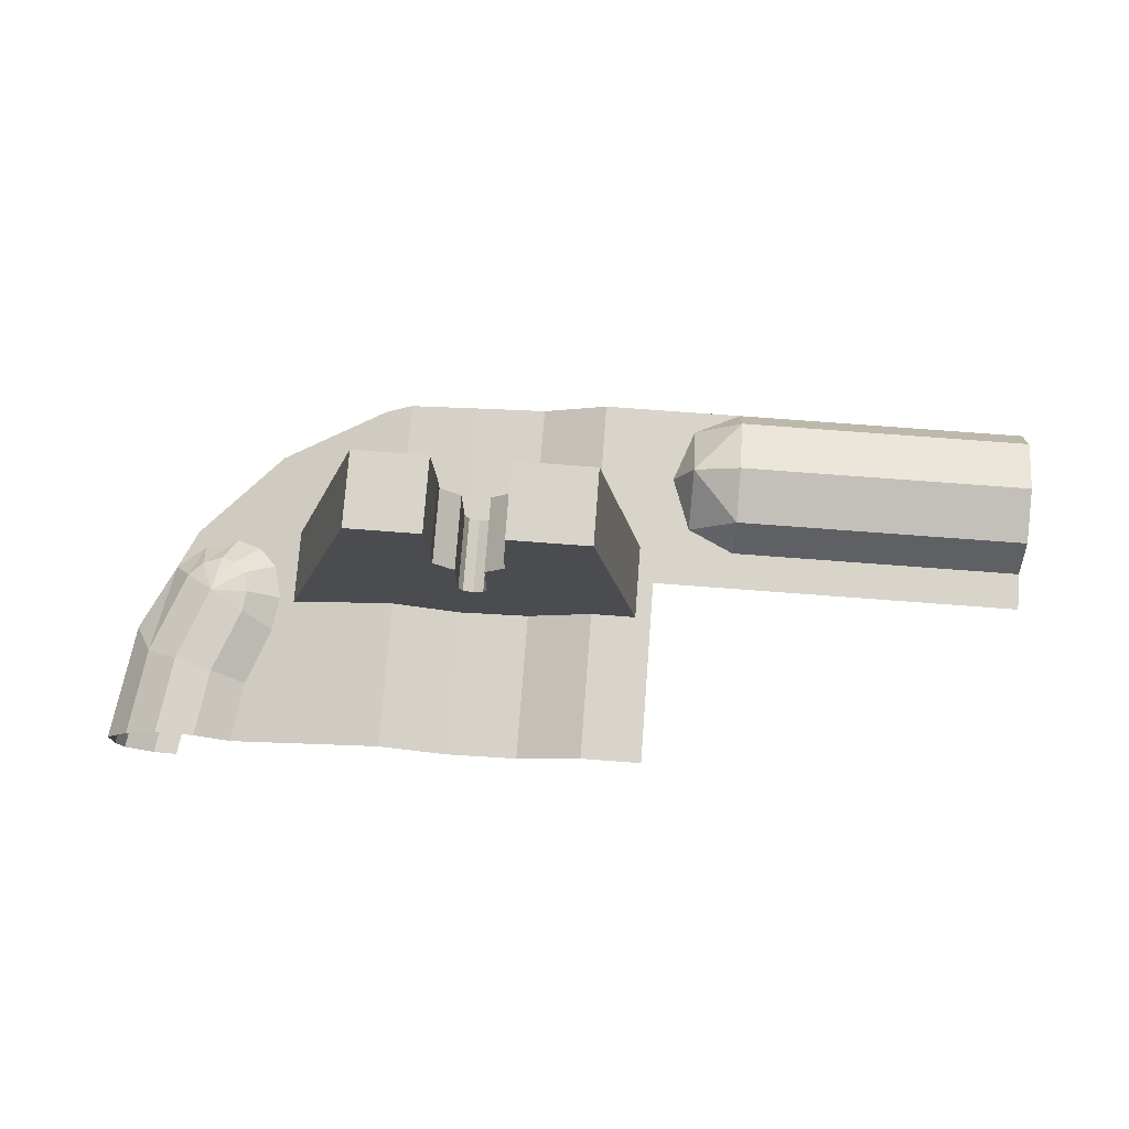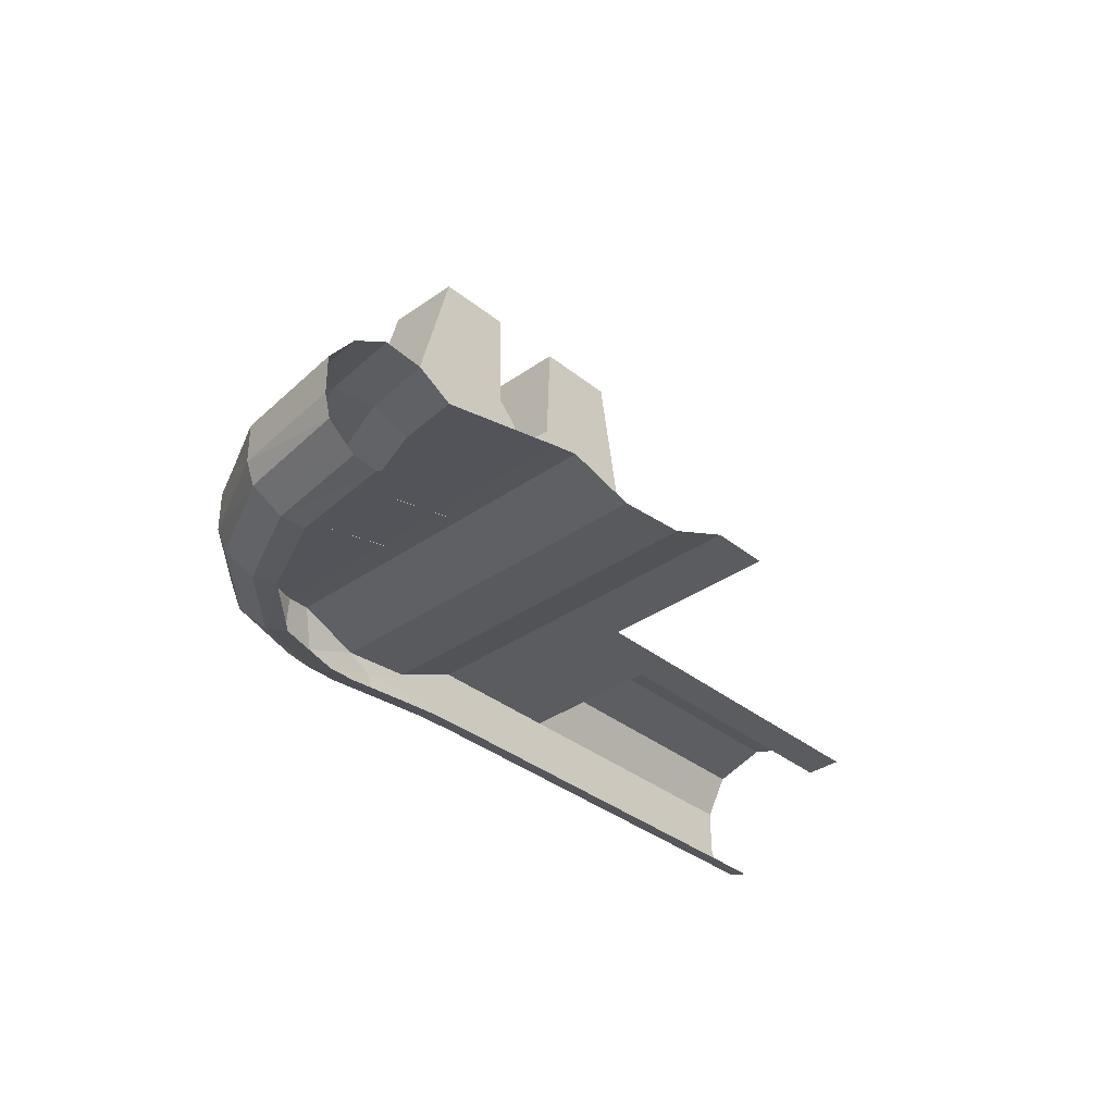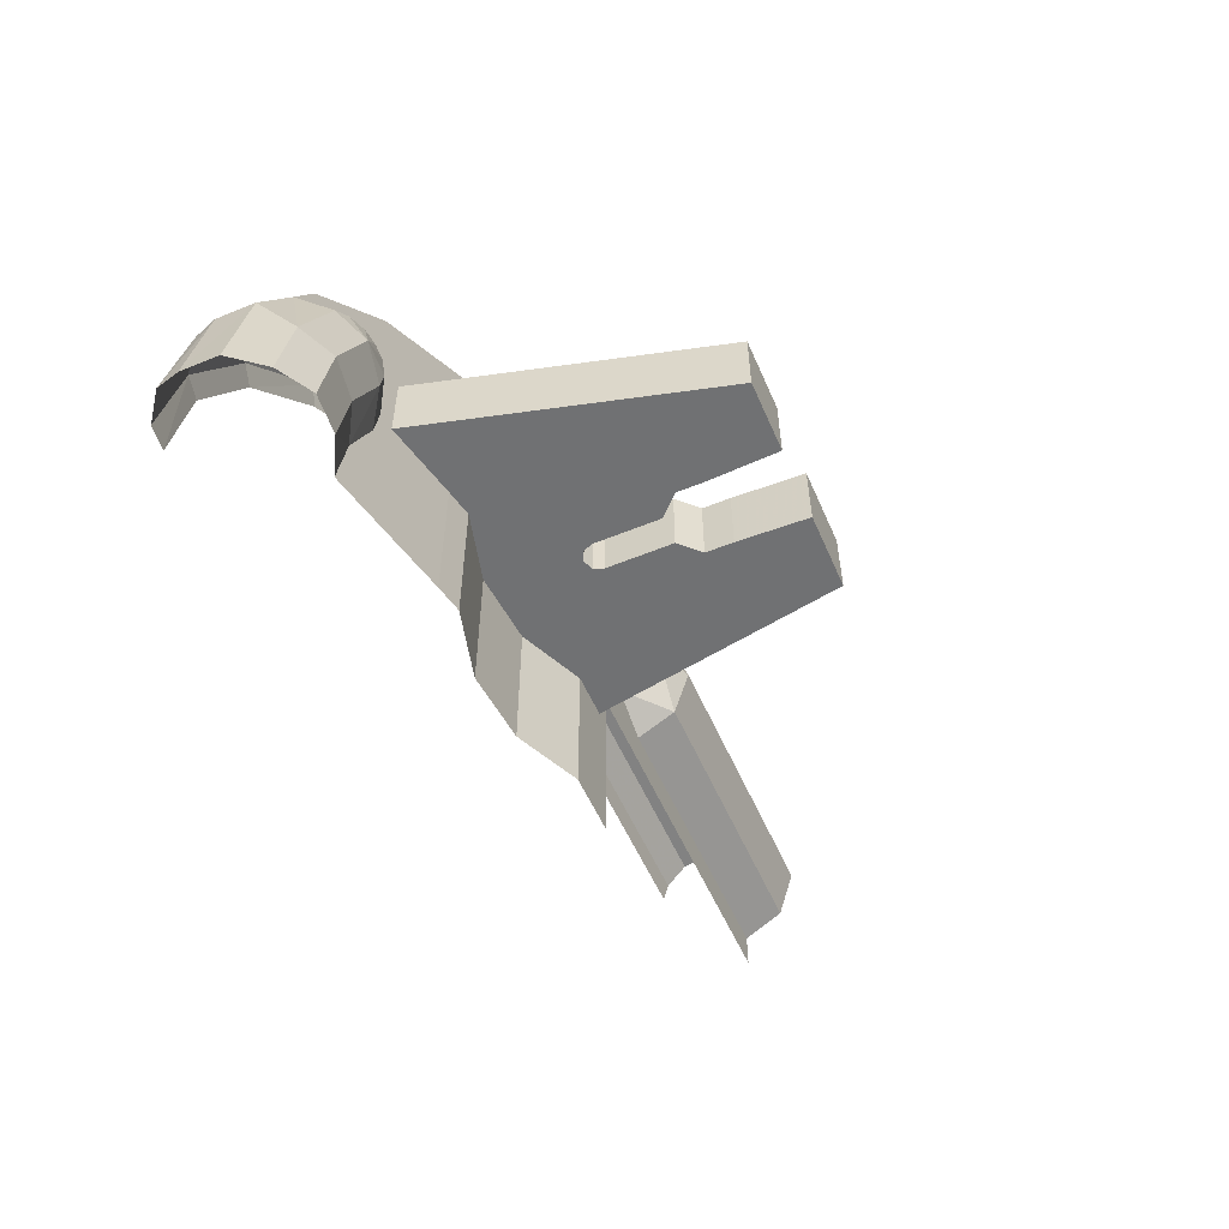
<metadata>
{"format":"obj","ext":"obj","renderer":"f3d","projection":"perspective","resolution":1024,"background":"white","views":[{"elev":75.2,"azim":-175.7,"up":"+Y"},{"elev":-34.9,"azim":133.2,"up":"+Y"},{"elev":-55.1,"azim":113.4,"up":"+Z"}]}
</metadata>
<code>
v 0 0.3561 0.9414
v 0 0.25 1
v 0.7875 0.25 1
v 0.7875 0.3561 0.9414
v 0 0.4 0.8
v 0 0.3561 0.9414
v 0.7875 0.3561 0.9414
v 0.7875 0.4 0.8
v 0 0.3561 0.6586
v 0 0.4 0.8
v 0.7875 0.4 0.8
v 0.7875 0.3561 0.6586
v 0 0.25 0.6
v 0 0.3561 0.6586
v 0.7875 0.3561 0.6586
v 0.7875 0.25 0.6
v 0.7875 0.25 1
v 0.9112 0.25 0.9414
v 0.7875 0.3561 0.9414
v 0.9112 0.3561 0.8
v 0.7875 0.4 0.8
v 0.7875 0.3561 0.9414
v 0.9112 0.25 0.9414
v 0.9112 0.3561 0.8
v 0.7875 0.3561 0.9414
v 0.9625 0.25 0.8
v 0.9112 0.3561 0.8
v 0.9112 0.25 0.9414
v 0.7875 0.25 0.6
v 0.9112 0.25 0.6586
v 0.7875 0.3561 0.6586
v 0.9112 0.3561 0.8
v 0.7875 0.4 0.8
v 0.7875 0.3561 0.6586
v 0.9112 0.25 0.6586
v 0.9112 0.3561 0.8
v 0.7875 0.3561 0.6586
v 0.9625 0.25 0.8
v 0.9112 0.3561 0.8
v 0.9112 0.25 0.6586
v 1.442 0.4 0.6
v 1.453 0.4112 0.6
v 1.442 0.4382 0.6
v 1.442 0.4 0.6
v 1.48 0.4 0.6
v 1.453 0.4112 0.6
v 1.518 0.4 0.6
v 1.507 0.4112 0.6
v 1.48 0.4 0.6
v 1.518 0.4 0.6
v 1.518 0.4382 0.6
v 1.507 0.4112 0.6
v 1.518 0.4 0.4
v 1.507 0.4112 0.4
v 1.518 0.4382 0.4
v 1.518 0.4 0.4
v 1.48 0.4 0.4
v 1.507 0.4112 0.4
v 1.442 0.4 0.4
v 1.453 0.4112 0.4
v 1.48 0.4 0.4
v 1.442 0.4 0.4
v 1.442 0.4382 0.4
v 1.453 0.4112 0.4
v 1.453 0.4112 0.6
v 1.442 0.4382 0.6
v 1.442 0.4382 0.4
v 1.453 0.4112 0.4
v 1.48 0.4 0.6
v 1.453 0.4112 0.6
v 1.453 0.4112 0.4
v 1.48 0.4 0.4
v 1.507 0.4112 0.6
v 1.48 0.4 0.6
v 1.48 0.4 0.4
v 1.507 0.4112 0.4
v 1.518 0.4382 0.6
v 1.507 0.4112 0.6
v 1.507 0.4112 0.4
v 1.518 0.4382 0.4
v 1.442 0.6226 0.6
v 1.442 0.4383 0.6
v 1.442 0.4383 0.4
v 1.442 0.6226 0.4
v 1.518 0.6226 0.4
v 1.518 0.4383 0.4
v 1.518 0.4383 0.6
v 1.518 0.6226 0.6
v 1.349 0.6609 0.6
v 1.388 0.6767 0.6
v 1.388 0.7533 0.6
v 1.349 0.6609 0.6
v 1.442 0.6226 0.6
v 1.388 0.6767 0.6
v 1.349 0.6609 0.4
v 1.388 0.6767 0.4
v 1.442 0.6226 0.4
v 1.349 0.6609 0.4
v 1.388 0.7533 0.4
v 1.388 0.6767 0.4
v 1.388 0.6767 0.6
v 1.388 0.7533 0.6
v 1.388 0.7533 0.4
v 1.388 0.6767 0.4
v 1.442 0.6226 0.6
v 1.388 0.6767 0.6
v 1.388 0.6767 0.4
v 1.442 0.6226 0.4
v 1.611 0.6609 0.6
v 1.572 0.6767 0.6
v 1.518 0.6226 0.6
v 1.611 0.6609 0.6
v 1.572 0.7533 0.6
v 1.572 0.6767 0.6
v 1.611 0.6609 0.4
v 1.572 0.6767 0.4
v 1.572 0.7533 0.4
v 1.611 0.6609 0.4
v 1.518 0.6226 0.4
v 1.572 0.6767 0.4
v 1.572 0.6767 0.4
v 1.572 0.7533 0.4
v 1.572 0.7533 0.6
v 1.572 0.6767 0.6
v 1.518 0.6226 0.4
v 1.572 0.6767 0.4
v 1.572 0.6767 0.6
v 1.518 0.6226 0.6
v 1.388 0.7533 0.6
v 1.388 0.7533 0.4
v 1.38 0.95 0.4
v 1.38 0.95 0.6
v 1.572 0.7533 0.4
v 1.572 0.7533 0.6
v 1.58 0.95 0.6
v 1.58 0.95 0.4
v 1.38 0.95 0.6
v 1.165 0.95 0.6
v 1.349 0.6609 0.6
v 1.388 0.7532 0.6
v 1.165 0.95 0.6
v 1.042 0.25 0.6
v 1.349 0.6609 0.6
v 1.042 0.25 0.6
v 1.163 0.25 0.6
v 1.442 0.6226 0.6
v 1.349 0.6609 0.6
v 1.163 0.25 0.6
v 1.337 0.1712 0.6
v 1.442 0.4 0.6
v 1.442 0.6226 0.6
v 1.337 0.1712 0.6
v 1.528 0.1552 0.6
v 1.518 0.4 0.6
v 1.442 0.4 0.6
v 1.528 0.1552 0.6
v 1.712 0.2035 0.6
v 1.518 0.4 0.6
v 1.712 0.2035 0.6
v 1.994 0.1406 0.6
v 1.518 0.6226 0.6
v 1.518 0.4 0.6
v 1.994 0.1406 0.6
v 1.611 0.6609 0.6
v 1.518 0.6226 0.6
v 1.994 0.1406 0.6
v 1.776 0.95 0.6
v 1.611 0.6609 0.6
v 1.776 0.95 0.6
v 1.58 0.95 0.6
v 1.572 0.7532 0.6
v 1.611 0.6609 0.6
v 1.166 0.95 0.6
v 1.38 0.95 0.6
v 1.38 0.95 0.4
v 1.166 0.95 0.4
v 1.042 0.25 0.6
v 1.165 0.95 0.6
v 1.165 0.95 0.4
v 1.042 0.25 0.4
v 1.994 0.1406 0.4
v 1.776 0.95 0.4
v 1.776 0.95 0.6
v 1.994 0.1406 0.6
v 1.776 0.95 0.4
v 1.58 0.95 0.4
v 1.58 0.95 0.6
v 1.776 0.95 0.6
v 1.388 0.7532 0.4
v 1.349 0.6609 0.4
v 1.165 0.95 0.4
v 1.38 0.95 0.4
v 1.349 0.6609 0.4
v 1.042 0.25 0.4
v 1.165 0.95 0.4
v 1.349 0.6609 0.4
v 1.442 0.6226 0.4
v 1.163 0.25 0.4
v 1.042 0.25 0.4
v 1.442 0.6226 0.4
v 1.442 0.4 0.4
v 1.337 0.1712 0.4
v 1.163 0.25 0.4
v 1.442 0.4 0.4
v 1.518 0.4 0.4
v 1.528 0.1552 0.4
v 1.337 0.1712 0.4
v 1.518 0.4 0.4
v 1.712 0.2035 0.4
v 1.528 0.1552 0.4
v 1.518 0.4 0.4
v 1.518 0.6226 0.4
v 1.994 0.1406 0.4
v 1.712 0.2035 0.4
v 1.518 0.6226 0.4
v 1.611 0.6609 0.4
v 1.994 0.1406 0.4
v 1.611 0.6609 0.4
v 1.776 0.95 0.4
v 1.994 0.1406 0.4
v 1.611 0.6609 0.4
v 1.572 0.7532 0.4
v 1.58 0.95 0.4
v 1.776 0.95 0.4
v 2.224 0.1598 0
v 2.131 0.1093 0
v 2.108 0.1146 0.1637
v 2.196 0.166 0.1835
v 2.297 0.1754 0.2092
v 2.328 0.1684 0
v 2.224 0.1598 0
v 2.196 0.166 0.1835
v 2.418 0.1156 0
v 2.328 0.1684 0
v 2.297 0.1754 0.2092
v 2.384 0.1235 0.235
v 2.418 0.1156 0
v 2.384 0.1235 0.235
v 2.438 0.03945 0.3162
v 2.487 0.0285 0
v 2.108 0.1146 0.1637
v 2.048 0.1283 0.3173
v 2.127 0.1817 0.3551
v 2.196 0.166 0.1835
v 2.196 0.166 0.1835
v 2.127 0.1817 0.3551
v 2.218 0.1934 0.4048
v 2.297 0.1754 0.2092
v 2.297 0.1754 0.2092
v 2.218 0.1934 0.4048
v 2.295 0.1436 0.4545
v 2.384 0.1235 0.235
v 2.384 0.1235 0.235
v 2.295 0.1436 0.4545
v 2.346 0.0604 0.494
v 2.384 0.1235 0.235
v 2.346 0.0604 0.494
v 2.438 0.03945 0.3162
v 2.218 0.1934 0.4048
v 2.254 0.1548 0.4896
v 2.295 0.1436 0.4545
v 2.202 0.1678 0.5045
v 2.254 0.1548 0.4896
v 2.218 0.1934 0.4048
v 2.164 0.1767 0.4914
v 2.202 0.1678 0.5045
v 2.218 0.1934 0.4048
v 2.135 0.1829 0.4622
v 2.164 0.1767 0.4914
v 2.218 0.1934 0.4048
v 2.12 0.185 0.4092
v 2.135 0.1829 0.4622
v 2.218 0.1934 0.4048
v 2.127 0.1817 0.3551
v 2.12 0.185 0.4092
v 2.218 0.1934 0.4048
v 2.295 0.1436 0.4545
v 2.268 0.0782 0.5525
v 2.346 0.0604 0.494
v 2.295 0.1436 0.4545
v 2.254 0.1548 0.4896
v 2.268 0.0782 0.5525
v 2.254 0.1548 0.4896
v 2.174 0.0996 0.575
v 2.268 0.0782 0.5525
v 2.254 0.1548 0.4896
v 2.202 0.1678 0.5045
v 2.174 0.0996 0.575
v 2.106 0.1149 0.551
v 2.174 0.0996 0.575
v 2.202 0.1678 0.5045
v 2.164 0.1767 0.4914
v 2.164 0.1767 0.4914
v 2.135 0.1829 0.4622
v 2.058 0.126 0.5005
v 2.106 0.1149 0.551
v 2.135 0.1829 0.4622
v 2.12 0.185 0.4092
v 2.034 0.1314 0.4099
v 2.058 0.126 0.5005
v 2.048 0.1283 0.3173
v 2.034 0.1314 0.4099
v 2.12 0.185 0.4092
v 2.127 0.1817 0.3551
v 2.108 0.1146 0.1637
v 2.131 0.1093 0
v 1.786 0.1878 0
v 2.048 0.1283 0.3173
v 2.048 0.1283 0.3173
v 2.293 0.0725 0.599
v 2.346 0.0604 0.494
v 2.067 0.1239 0.82
v 2.293 0.0725 0.599
v 1.786 0.1878 0
v 1.786 0.1878 0.9575
v 1.712 0.2035 0
v 1.712 0.2035 0.9765
v 1.786 0.1878 0.9575
v 1.786 0.1878 0
v 0 0.25 0.6
v 0.7875 0.25 0.6
v 1 0.25 0.5
v 0 0.25 0.5
v 0.7875 0.25 1
v 1.163 0.25 1
v 1 0.25 0.5
v 0.7875 0.25 0.6
v 1 0.25 0
v 1 0.25 0.5
v 1.163 0.25 1
v 1.163 0.25 0
v 1.163 0.25 0
v 1.163 0.25 1
v 1.337 0.1712 1
v 1.337 0.1712 0
v 1.337 0.1712 0
v 1.337 0.1712 1
v 1.528 0.1552 0.9995
v 1.528 0.1552 0
v 1.528 0.1552 0
v 1.528 0.1552 0.9995
v 1.712 0.2035 0.9765
v 1.712 0.2035 0
v 2.438 0.03945 0.3162
v 2.439 -0.0619 0.3139
v 2.487 -0.0713 0
v 2.487 0.0285 0
v 2.439 -0.0619 0.3139
v 2.438 0.03945 0.3162
v 2.346 0.0604 0.494
v 2.439 -0.0619 0.3139
v 2.346 0.0604 0.494
v 2.293 0.0725 0.599
v 2.296 -0.0335 0.5945
v 2.296 -0.0335 0.5945
v 2.293 0.0725 0.599
v 2.067 0.1239 0.82
v 2.296 -0.0335 0.5945
v 2.067 0.1239 0.82
v 2.074 0.01065 0.815
v 2.074 0.01065 0.815
v 2.067 0.1239 0.82
v 1.786 0.1878 0.9575
v 2.074 0.01065 0.815
v 1.786 0.1878 0.9575
v 1.795 0.066 0.9545
v 1.712 0.2035 0.9765
v 1.686 0.08565 0.982
v 1.795 0.066 0.9545
v 1.786 0.1878 0.9575
v 1.686 0.08565 0.982
v 1.712 0.2035 0.9765
v 1.528 0.1552 0.9995
v 1.686 0.08565 0.982
v 1.528 0.1552 0.9995
v 1.46 0.1139 1
v 1.337 0.1712 1
v 1.346 0.1222 1
v 1.46 0.1139 1
v 1.337 0.1712 1
v 1.46 0.1139 1
v 1.528 0.1552 0.9995
v 1.232 0.125 1
v 1.346 0.1222 1
v 1.337 0.1712 1
v 1.163 0.25 1
v 2.439 -0.0619 0.3139
v 2.471 -0.131 0
v 2.487 -0.0713 0
v 2.42 -0.12 0.3093
v 2.471 -0.131 0
v 2.439 -0.0619 0.3139
v 2.296 -0.0335 0.5945
v 2.42 -0.12 0.3093
v 2.439 -0.0619 0.3139
v 2.276 -0.0903 0.5865
v 2.42 -0.12 0.3093
v 2.296 -0.0335 0.5945
v 2.074 0.01065 0.815
v 2.055 -0.04465 0.805
v 2.276 -0.0903 0.5865
v 2.296 -0.0335 0.5945
v 1.795 0.066 0.9545
v 2.055 -0.04465 0.805
v 2.074 0.01065 0.815
v 1.78 0.0122 0.9455
v 2.055 -0.04465 0.805
v 1.795 0.066 0.9545
v 1.78 0.0122 0.9455
v 1.795 0.066 0.9545
v 1.686 0.08565 0.982
v 1.673 0.03085 0.972
v 1.46 0.1139 1
v 1.673 0.03085 0.972
v 1.686 0.08565 0.982
v 1.673 0.03085 0.972
v 1.46 0.1139 1
v 1.454 0.0595 0.9885
v 1.346 0.1222 1
v 1.343 0.06775 0.988
v 1.454 0.0595 0.9885
v 1.46 0.1139 1
v 1.232 0.125 1
v 1.232 0.0707 0.9875
v 1.343 0.06775 0.988
v 1.346 0.1222 1
v 2.42 -0.12 0.3093
v 2.35 -0.1755 0.2913
v 2.398 -0.1865 0
v 2.471 -0.131 0
v 2.35 -0.1755 0.2913
v 2.42 -0.12 0.3093
v 2.276 -0.0903 0.5865
v 2.216 -0.1455 0.552
v 2.055 -0.04465 0.805
v 2.216 -0.1455 0.552
v 2.276 -0.0903 0.5865
v 2.055 -0.04465 0.805
v 2.009 -0.09945 0.7575
v 2.216 -0.1455 0.552
v 1.78 0.0122 0.9455
v 2.009 -0.09945 0.7575
v 2.055 -0.04465 0.805
v 1.78 0.0122 0.9455
v 1.75 -0.0425 0.889
v 2.009 -0.09945 0.7575
v 1.673 0.03085 0.972
v 1.75 -0.0425 0.889
v 1.78 0.0122 0.9455
v 1.673 0.03085 0.972
v 1.649 -0.0235 0.9135
v 1.75 -0.0425 0.889
v 1.454 0.0595 0.9885
v 1.442 0.00475 0.9285
v 1.649 -0.0235 0.9135
v 1.673 0.03085 0.972
v 1.343 0.06775 0.988
v 1.337 0.01235 0.928
v 1.442 0.00475 0.9285
v 1.454 0.0595 0.9885
v 1.232 0.0707 0.9875
v 1.232 0.01515 0.9275
v 1.337 0.01235 0.928
v 1.343 0.06775 0.988
v 2.35 -0.1755 0.2913
v 2.334 -0.193 0
v 2.398 -0.1865 0
v 2.35 -0.1755 0.2913
v 2.293 -0.184 0.2752
v 2.334 -0.193 0
v 2.216 -0.1455 0.552
v 2.167 -0.1555 0.521
v 2.293 -0.184 0.2752
v 2.35 -0.1755 0.2913
v 2.009 -0.09945 0.7575
v 2.167 -0.1555 0.521
v 2.216 -0.1455 0.552
v 2.009 -0.09945 0.7575
v 1.973 -0.111 0.7135
v 2.167 -0.1555 0.521
v 1.75 -0.0425 0.889
v 1.973 -0.111 0.7135
v 2.009 -0.09945 0.7575
v 1.75 -0.0425 0.889
v 1.73 -0.0559 0.835
v 1.973 -0.111 0.7135
v 1.73 -0.0559 0.835
v 1.75 -0.0425 0.889
v 1.649 -0.0235 0.9135
v 1.634 -0.0363 0.8605
v 1.442 0.00475 0.9285
v 1.434 -0.00915 0.8755
v 1.634 -0.0363 0.8605
v 1.649 -0.0235 0.9135
v 1.337 0.01235 0.928
v 1.333 -0.0023 0.875
v 1.434 -0.00915 0.8755
v 1.442 0.00475 0.9285
v 1.232 0.01515 0.9275
v 1.232 0 0.875
v 1.333 -0.0023 0.875
v 1.337 0.01235 0.928
v 0 0 0.875
v 1.232 0 0.875
v 1.232 0.01515 0.9275
v 0 0.01515 0.9275
v 0 0.01515 0.9275
v 1.232 0.01515 0.9275
v 1.232 0.0707 0.9875
v 0 0.0707 0.9875
v 0 0.0707 0.9875
v 1.232 0.0707 0.9875
v 1.232 0.125 1
v 0 0.125 1
v 1.232 0.125 1
v 1.163 0.25 1
v 0.7875 0.25 1
v 0 0.125 1
v 1.232 0.125 1
v 0.7875 0.25 1
v 0 0.25 1
g mesh7115369
f 1 2 3
f 3 4 1
f 5 6 7
f 7 8 5
f 9 10 11
f 11 12 9
f 13 14 15
f 15 16 13
g mesh7115372
f 17 18 19
f 20 21 22
f 23 24 25
f 26 27 28
g mesh7115374
f 29 31 30
f 32 34 33
f 35 37 36
f 38 40 39
g mesh7115379
f 41 42 43
f 44 45 46
f 47 48 49
f 50 51 52
g mesh7115382
f 53 54 55
f 56 57 58
f 59 60 61
f 62 63 64
g mesh7115384
f 65 67 66
f 67 65 68
f 69 71 70
f 71 69 72
f 73 75 74
f 75 73 76
f 77 79 78
f 79 77 80
g mesh7115386
f 81 82 83
f 83 84 81
g mesh7115388
f 85 86 87
f 87 88 85
g mesh7115391
f 89 90 91
f 92 93 94
g mesh7115394
f 95 96 97
f 98 99 100
g mesh7115396
f 101 103 102
f 103 101 104
f 105 107 106
f 107 105 108
g mesh7115399
f 109 110 111
f 112 113 114
g mesh7115402
f 115 116 117
f 118 119 120
g mesh7115404
f 121 123 122
f 123 121 124
f 125 127 126
f 127 125 128
g mesh7115406
f 129 130 131
f 131 132 129
g mesh7115408
f 133 134 135
f 135 136 133
f 137 138 139
f 139 140 137
f 141 142 143
f 144 145 146
f 146 147 144
f 148 149 150
f 150 151 148
f 152 153 154
f 154 155 152
f 156 157 158
f 159 160 161
f 161 162 159
f 163 164 165
f 166 167 168
f 169 170 171
f 171 172 169
g mesh7115410
f 173 174 175
f 175 176 173
g mesh7115412
f 177 178 179
f 179 180 177
g mesh7115414
f 181 182 183
f 183 184 181
g mesh7115416
f 185 186 187
f 187 188 185
f 189 190 191
f 191 192 189
f 193 194 195
f 196 197 198
f 198 199 196
f 200 201 202
f 202 203 200
f 204 205 206
f 206 207 204
f 208 209 210
f 211 212 213
f 213 214 211
f 215 216 217
f 218 219 220
f 221 222 223
f 223 224 221
f 225 226 227
f 227 228 225
f 229 230 231
f 231 232 229
f 233 234 235
f 235 236 233
f 237 238 239
f 239 240 237
f 241 242 243
f 243 244 241
f 245 246 247
f 247 248 245
f 249 250 251
f 251 252 249
f 253 254 255
f 256 257 258
f 259 260 261
f 262 263 264
f 265 266 267
f 268 269 270
f 271 272 273
f 274 275 276
f 277 278 279
f 280 281 282
f 283 284 285
f 286 287 288
f 289 290 291
f 291 292 289
f 293 294 295
f 295 296 293
f 297 298 299
f 299 300 297
f 301 302 303
f 303 304 301
f 305 306 307
f 307 308 305
f 309 310 311
f 312 313 314
f 314 315 312
f 316 317 318
f 318 319 316
f 320 321 322
f 322 323 320
f 324 325 326
f 326 327 324
f 328 329 330
f 330 331 328
f 332 333 334
f 334 335 332
f 336 337 338
f 338 339 336
f 340 341 342
f 342 343 340
f 344 345 346
f 346 347 344
f 348 349 350
f 351 352 353
f 353 354 351
f 355 356 357
f 358 359 360
f 361 362 363
f 364 365 366
f 367 368 369
f 369 370 367
f 371 372 373
f 374 375 376
f 377 378 379
f 380 381 382
f 383 384 385
f 385 386 383
f 387 388 389
f 390 391 392
f 393 394 395
f 396 397 398
f 399 400 401
f 401 402 399
f 403 404 405
f 406 407 408
f 409 410 411
f 411 412 409
f 413 414 415
f 416 417 418
f 419 420 421
f 421 422 419
f 423 424 425
f 425 426 423
f 427 428 429
f 429 430 427
f 431 432 433
f 433 434 431
f 435 436 437
f 438 439 440
f 441 442 443
f 444 445 446
f 447 448 449
f 450 451 452
f 453 454 455
f 455 456 453
f 457 458 459
f 459 460 457
f 461 462 463
f 463 464 461
f 465 466 467
f 468 469 470
f 471 472 473
f 473 474 471
f 475 476 477
f 478 479 480
f 481 482 483
f 484 485 486
f 487 488 489
f 489 490 487
f 491 492 493
f 493 494 491
f 495 496 497
f 497 498 495
f 499 500 501
f 501 502 499
f 503 504 505
f 505 506 503
f 507 508 509
f 509 510 507
f 511 512 513
f 513 514 511
f 515 516 517
f 518 519 520
f 520 521 518

</code>
